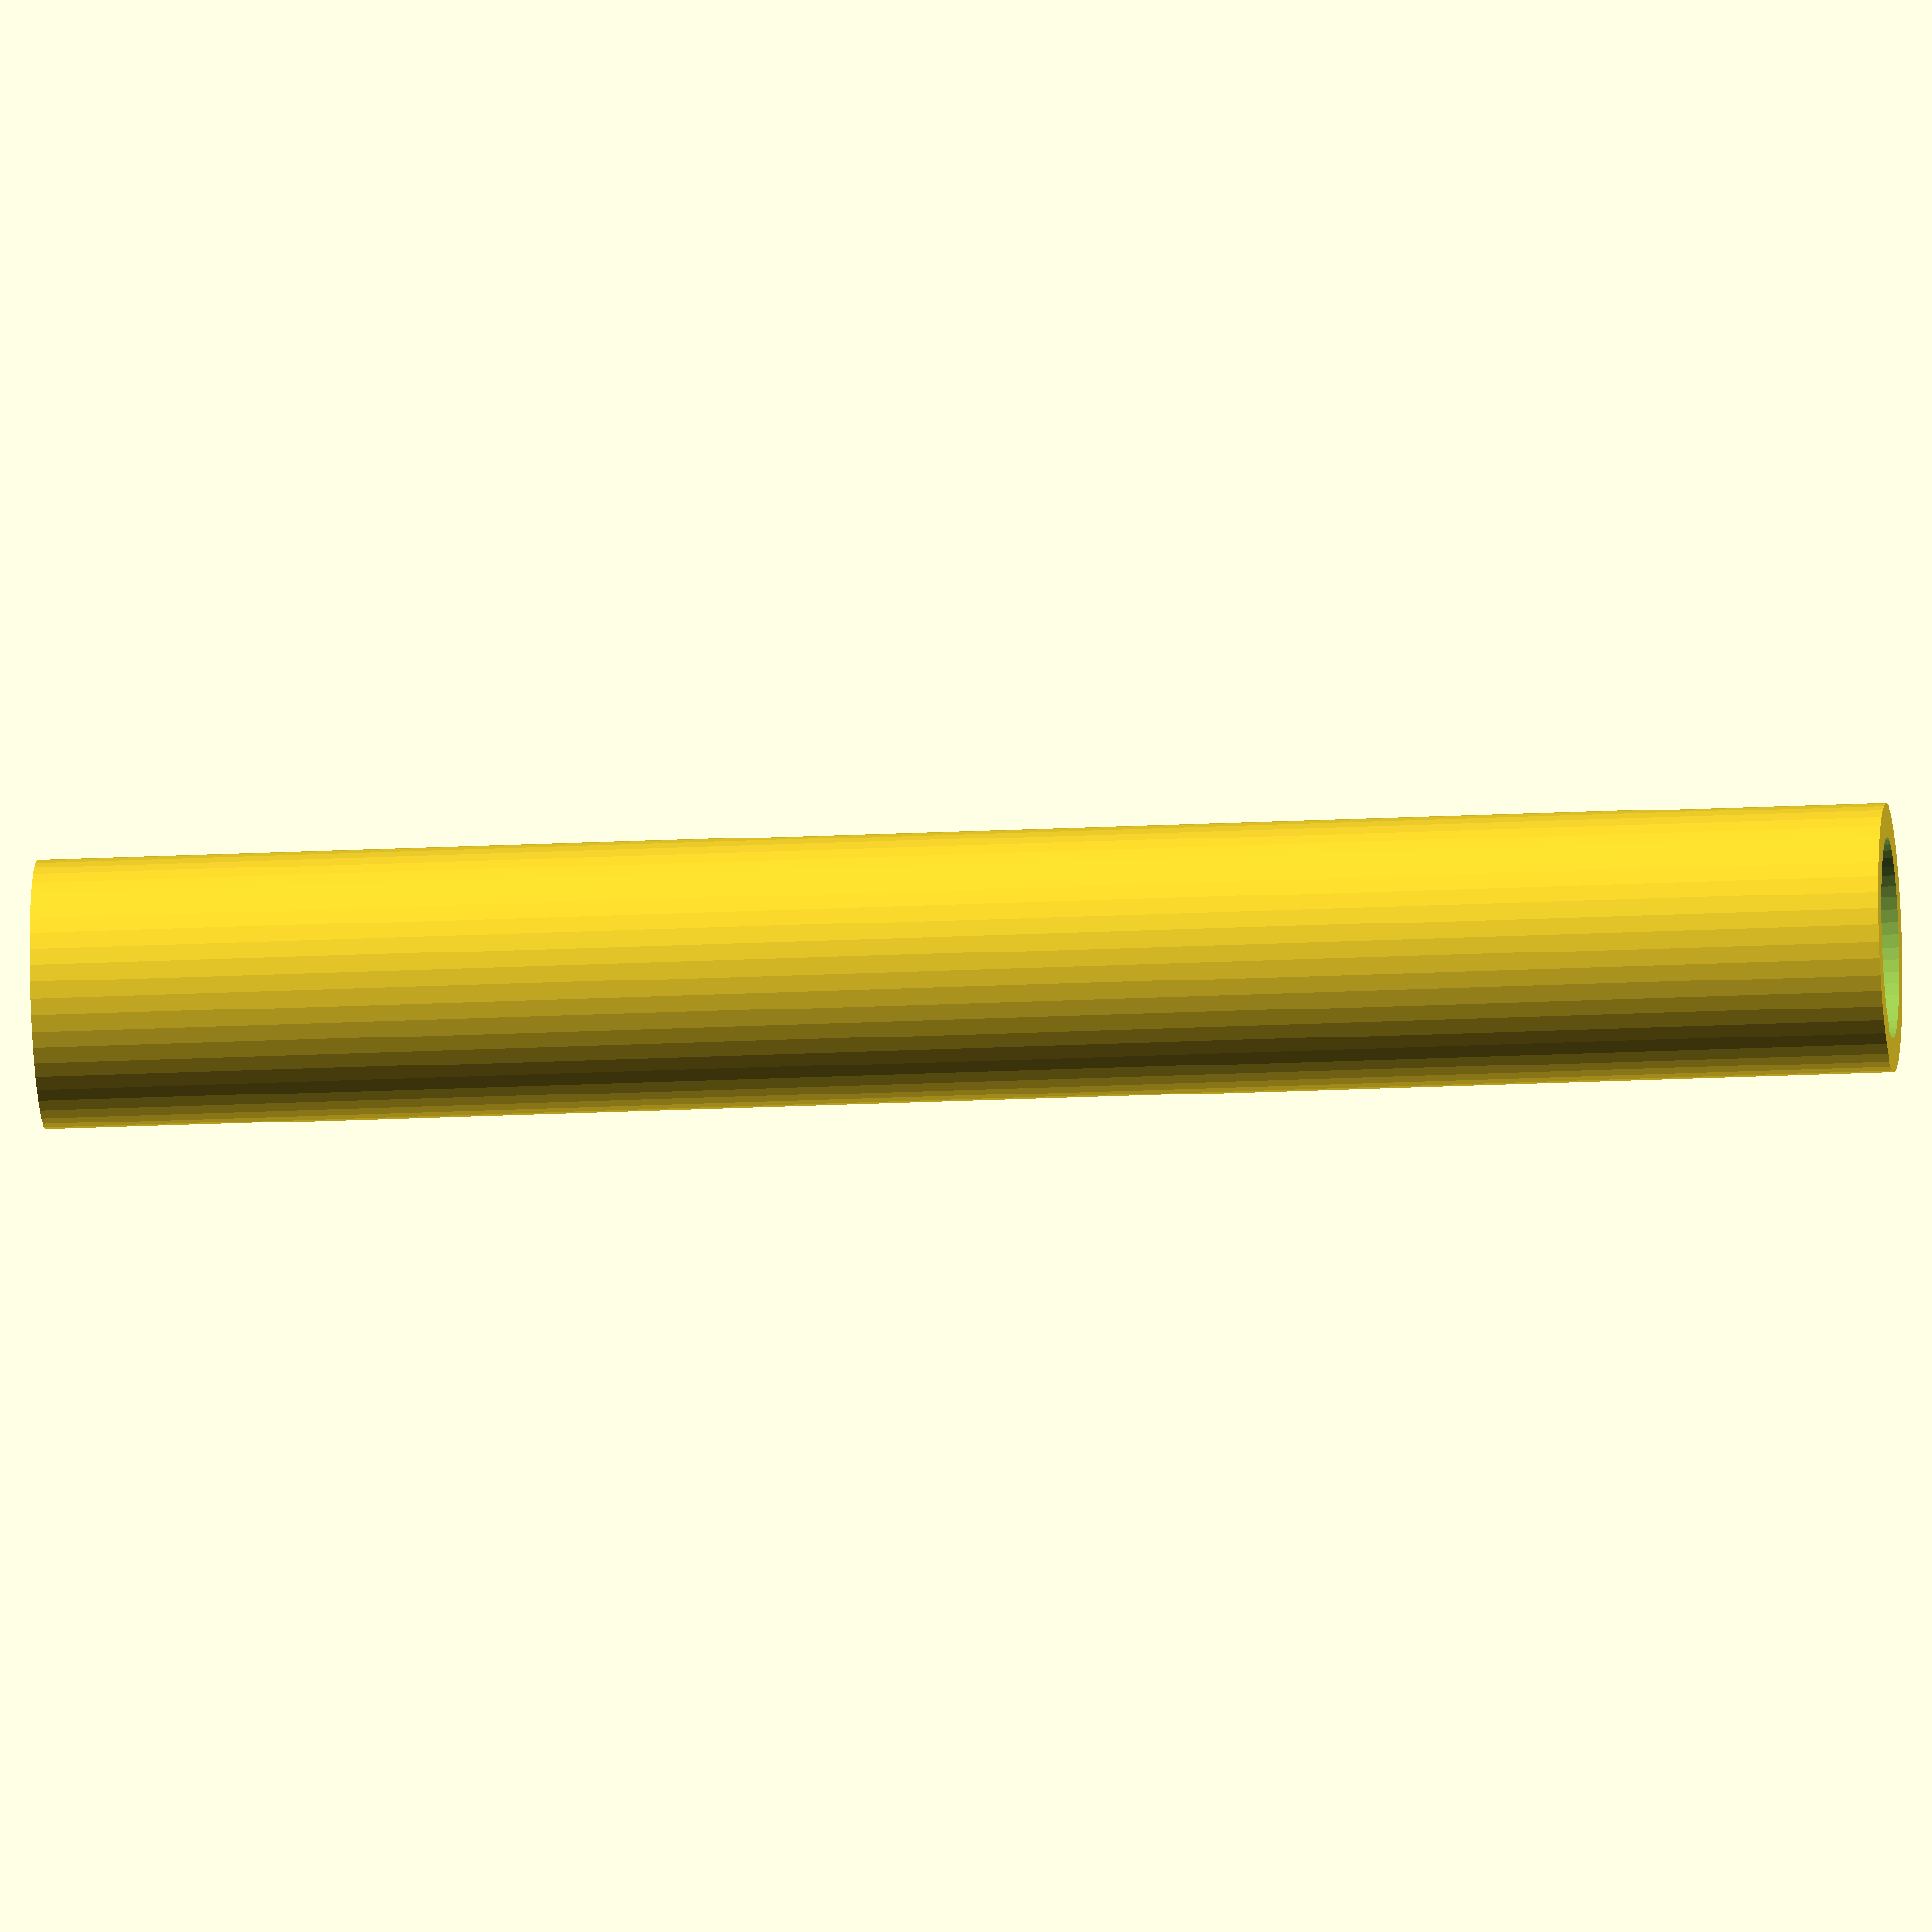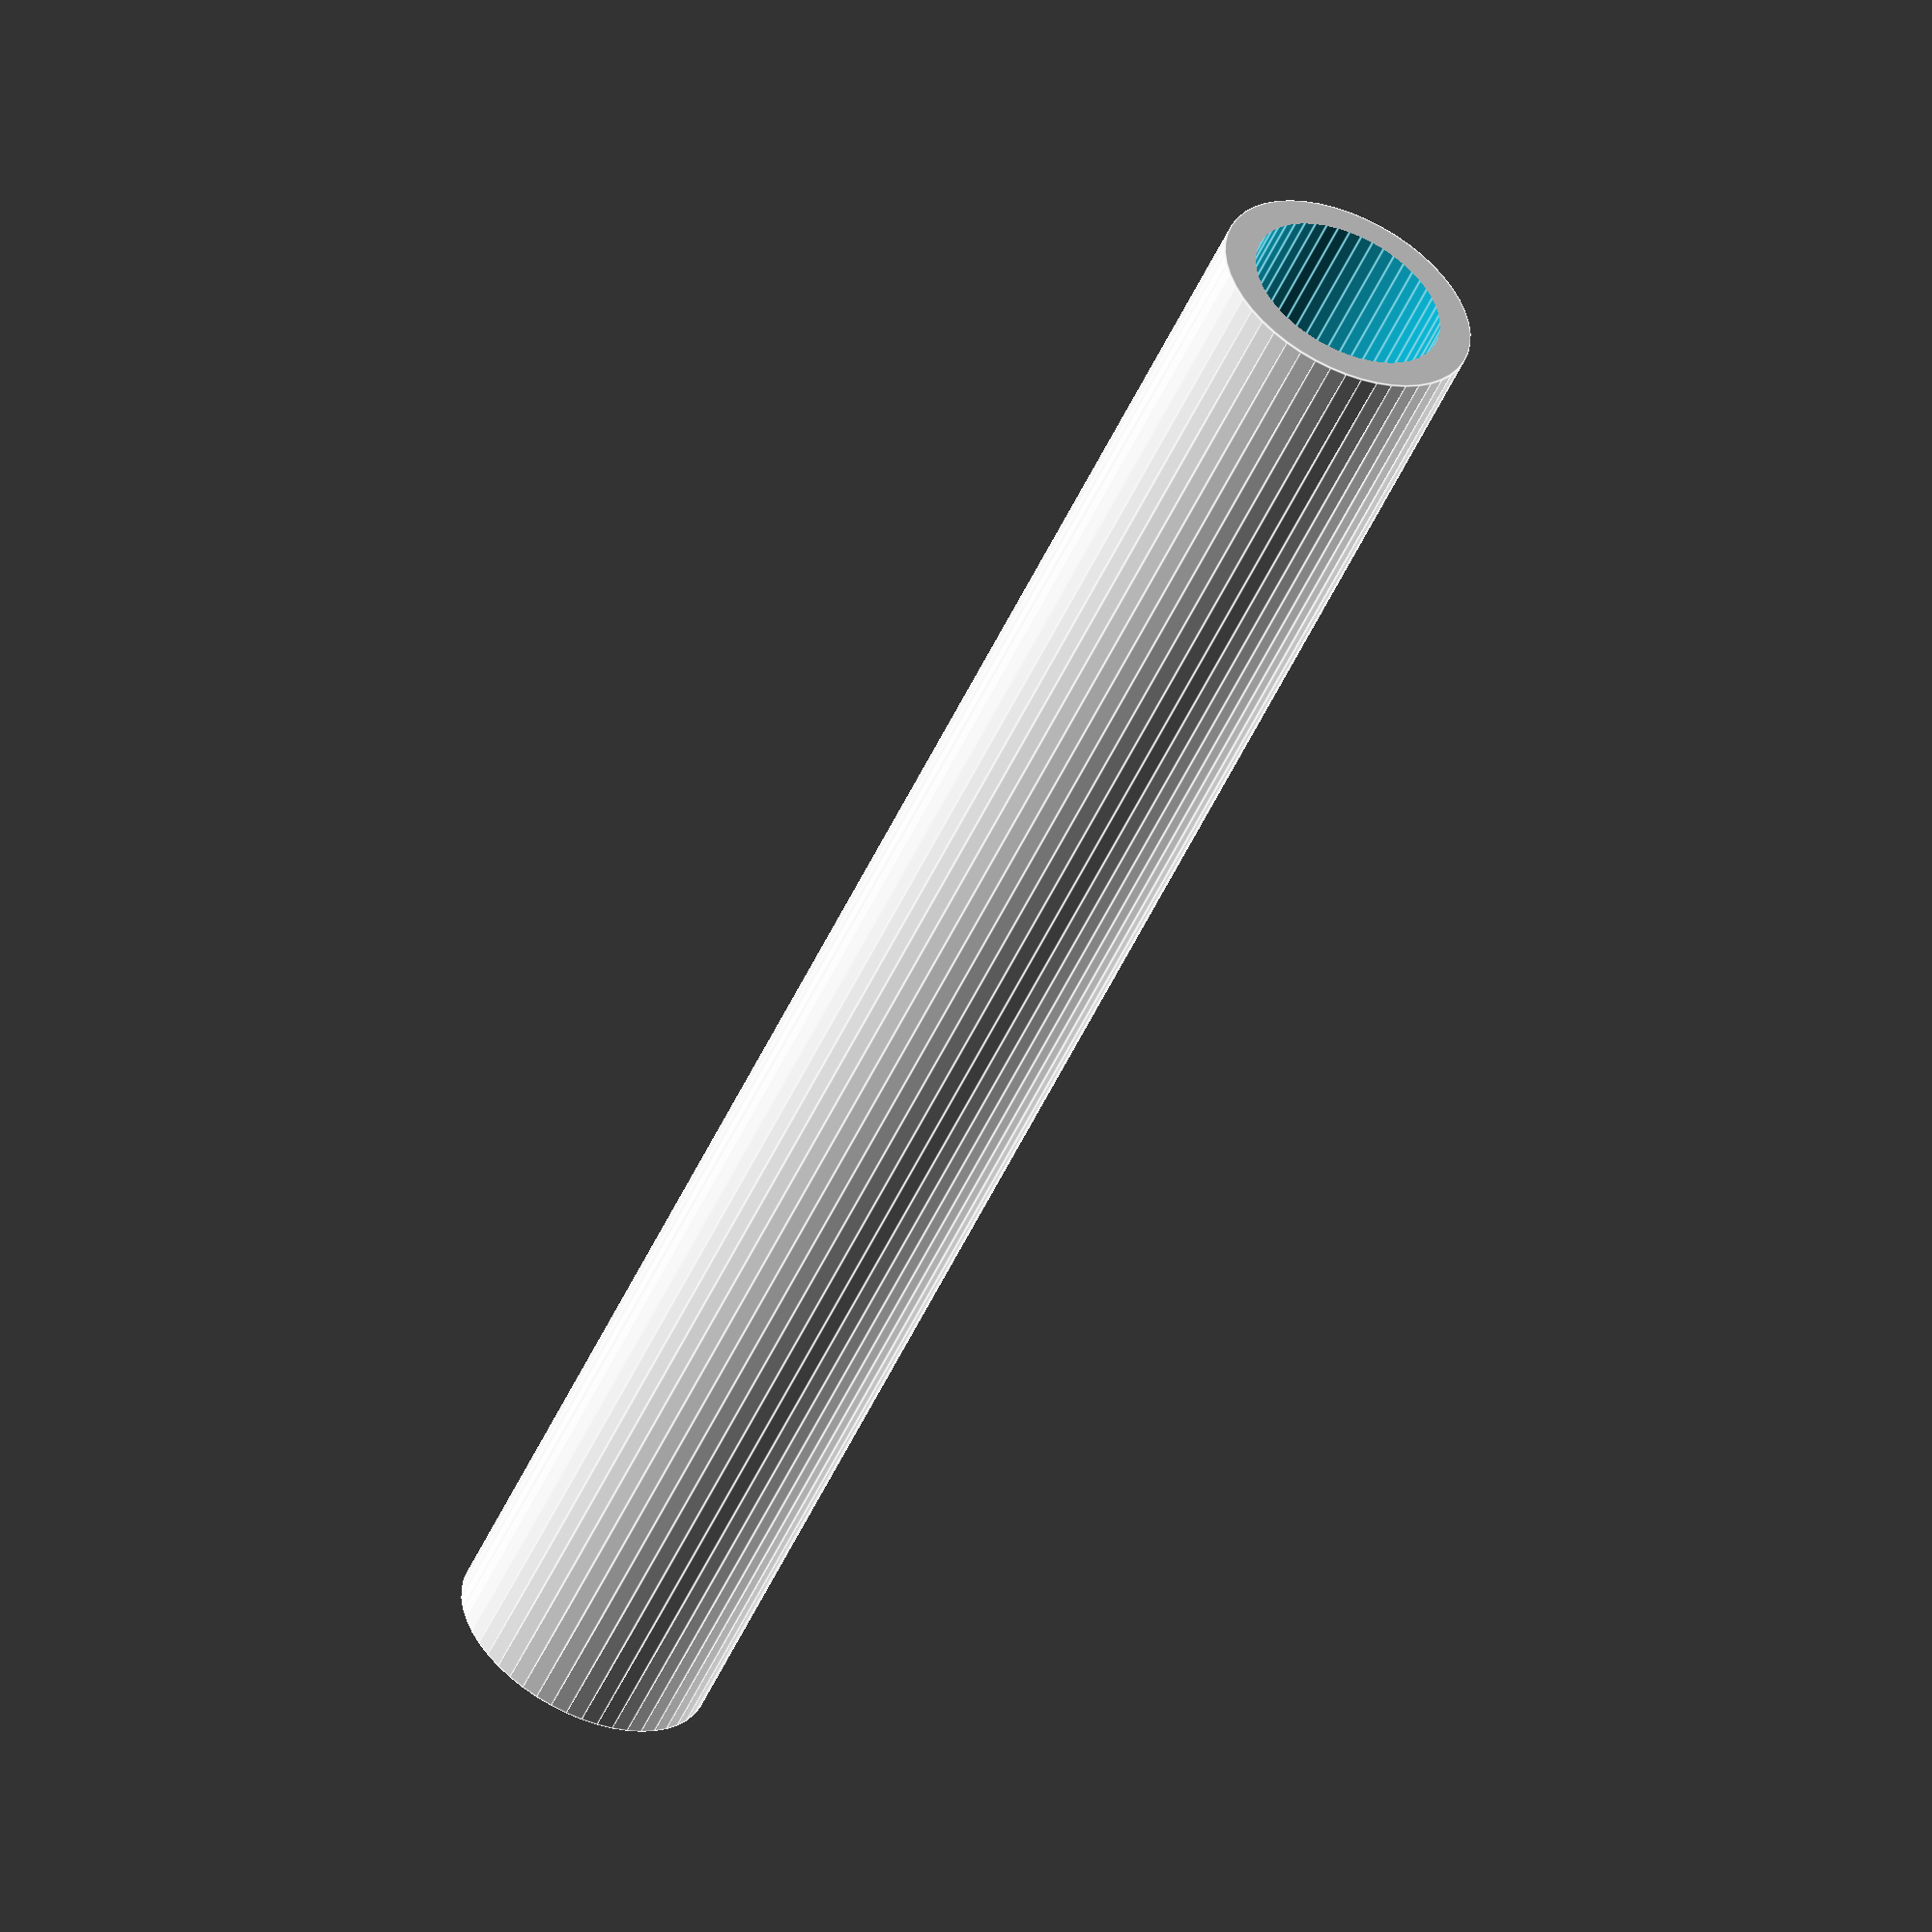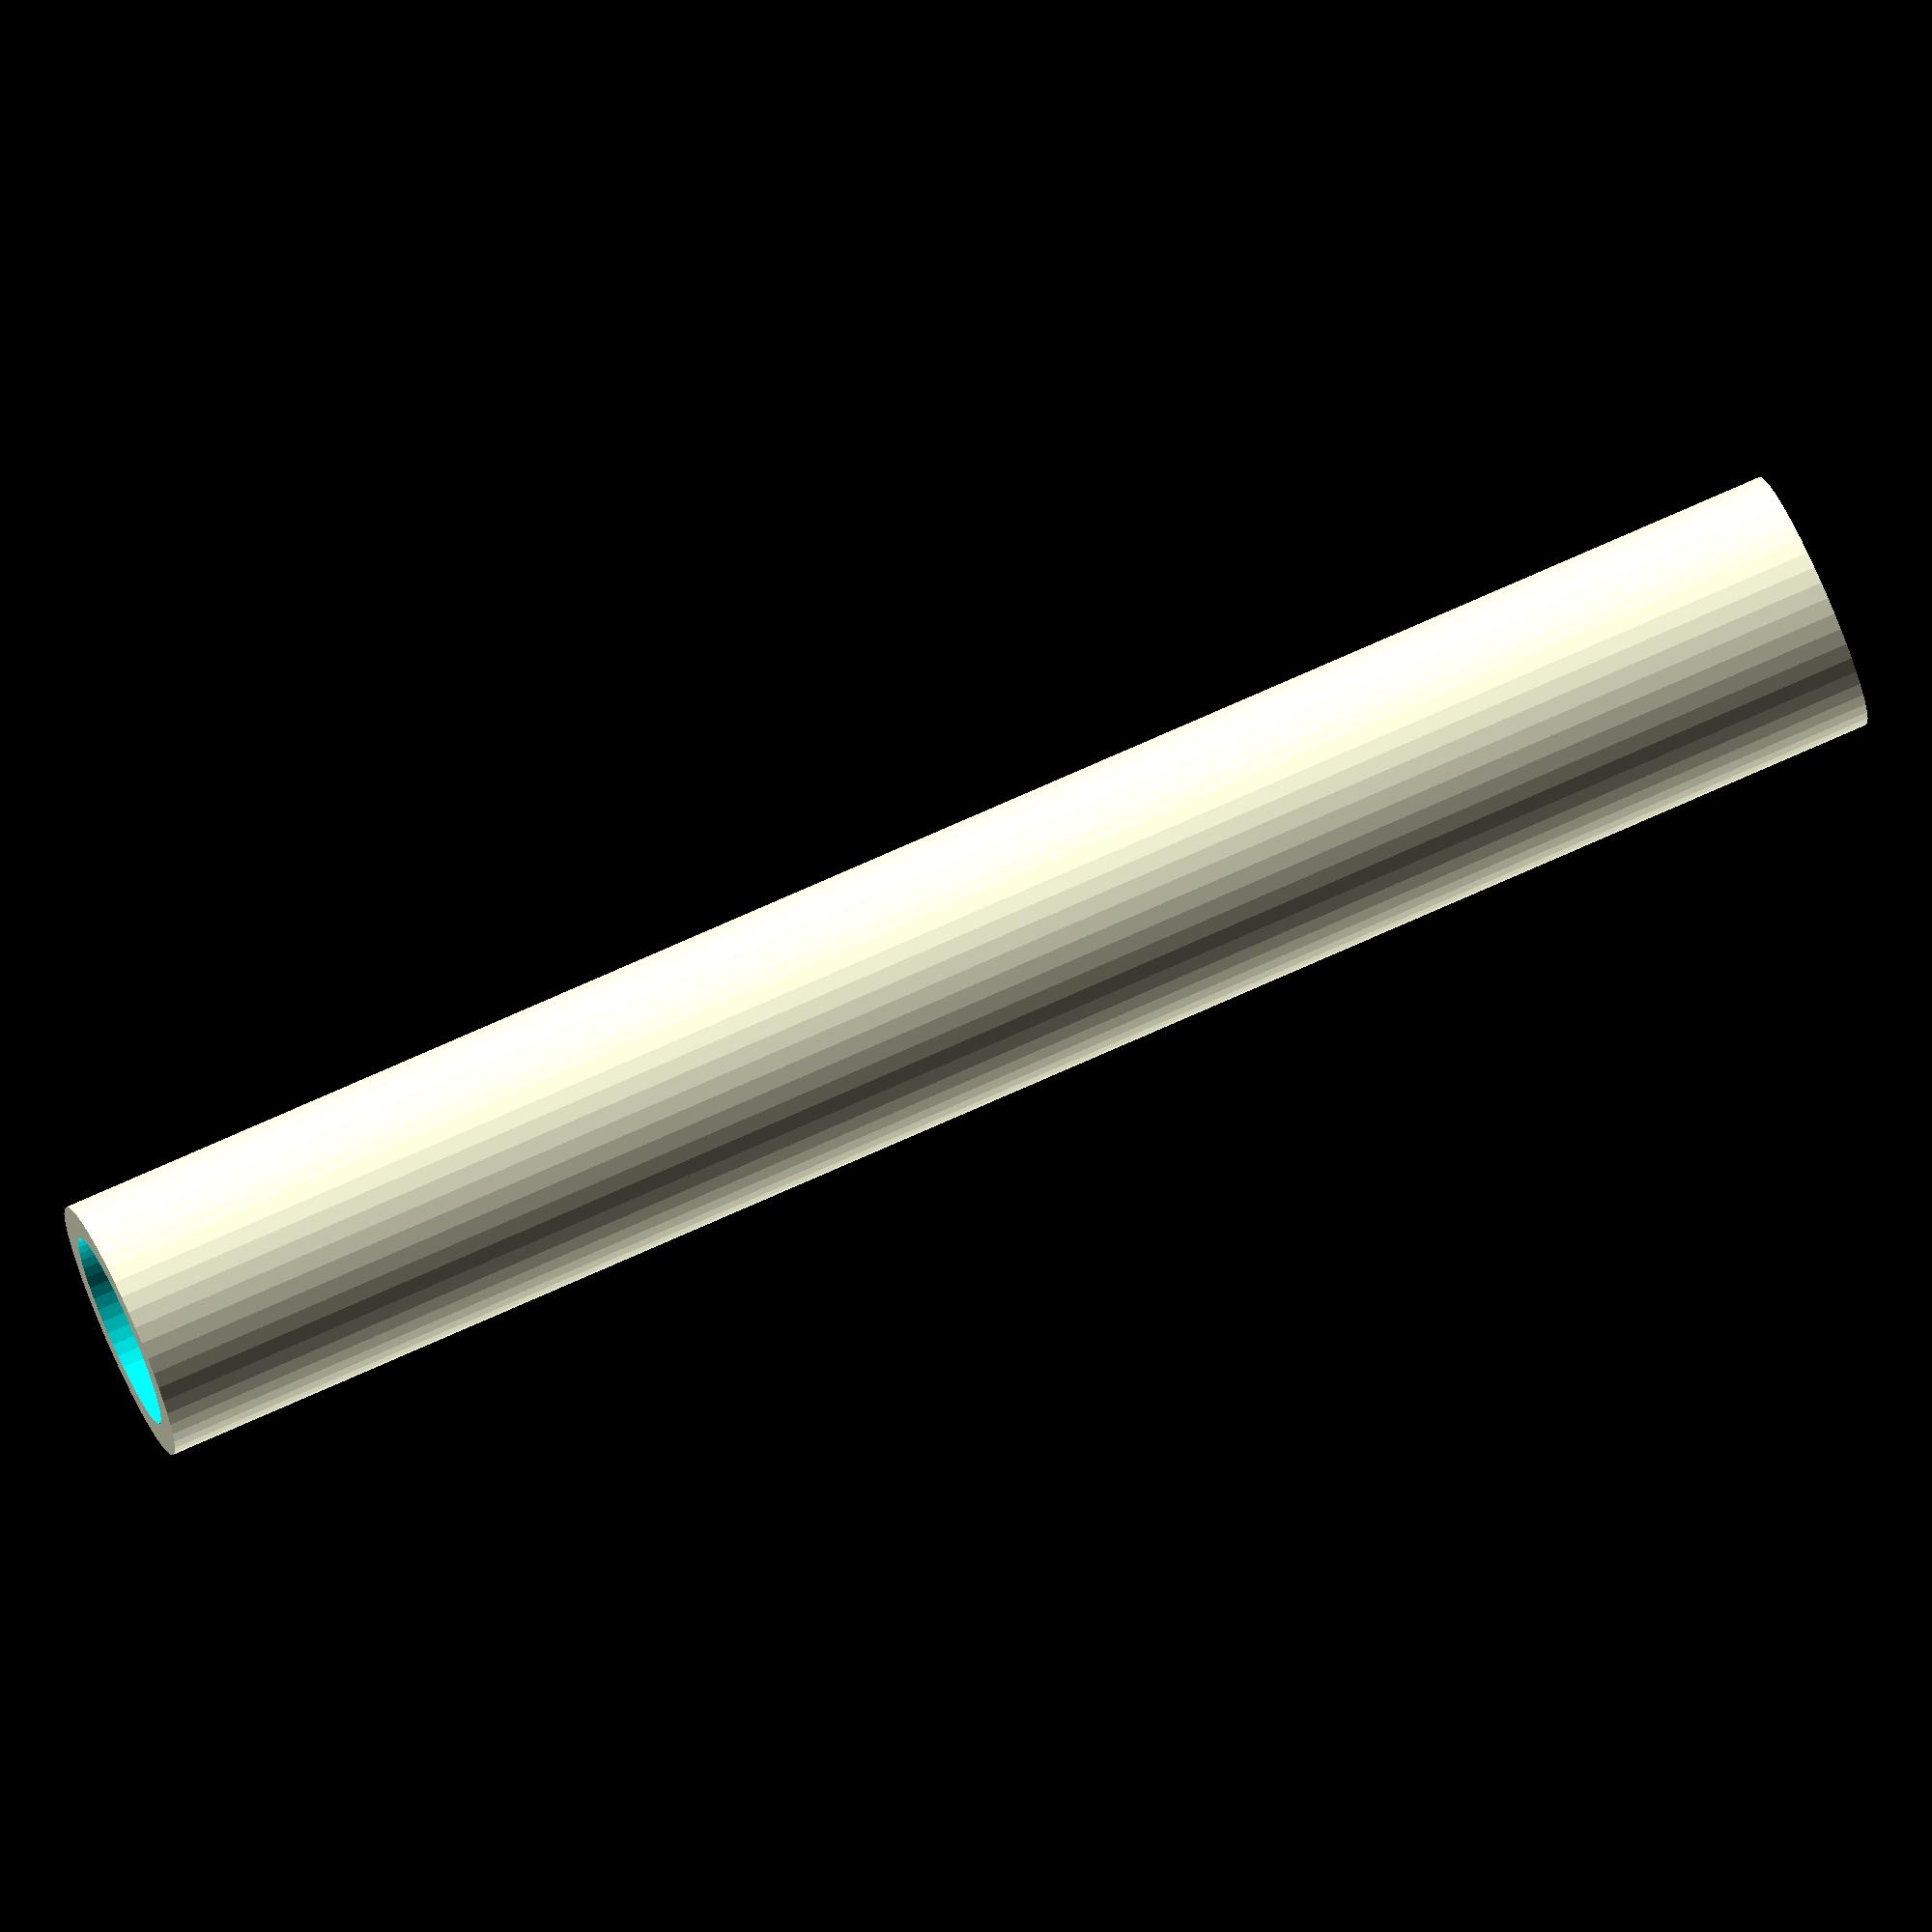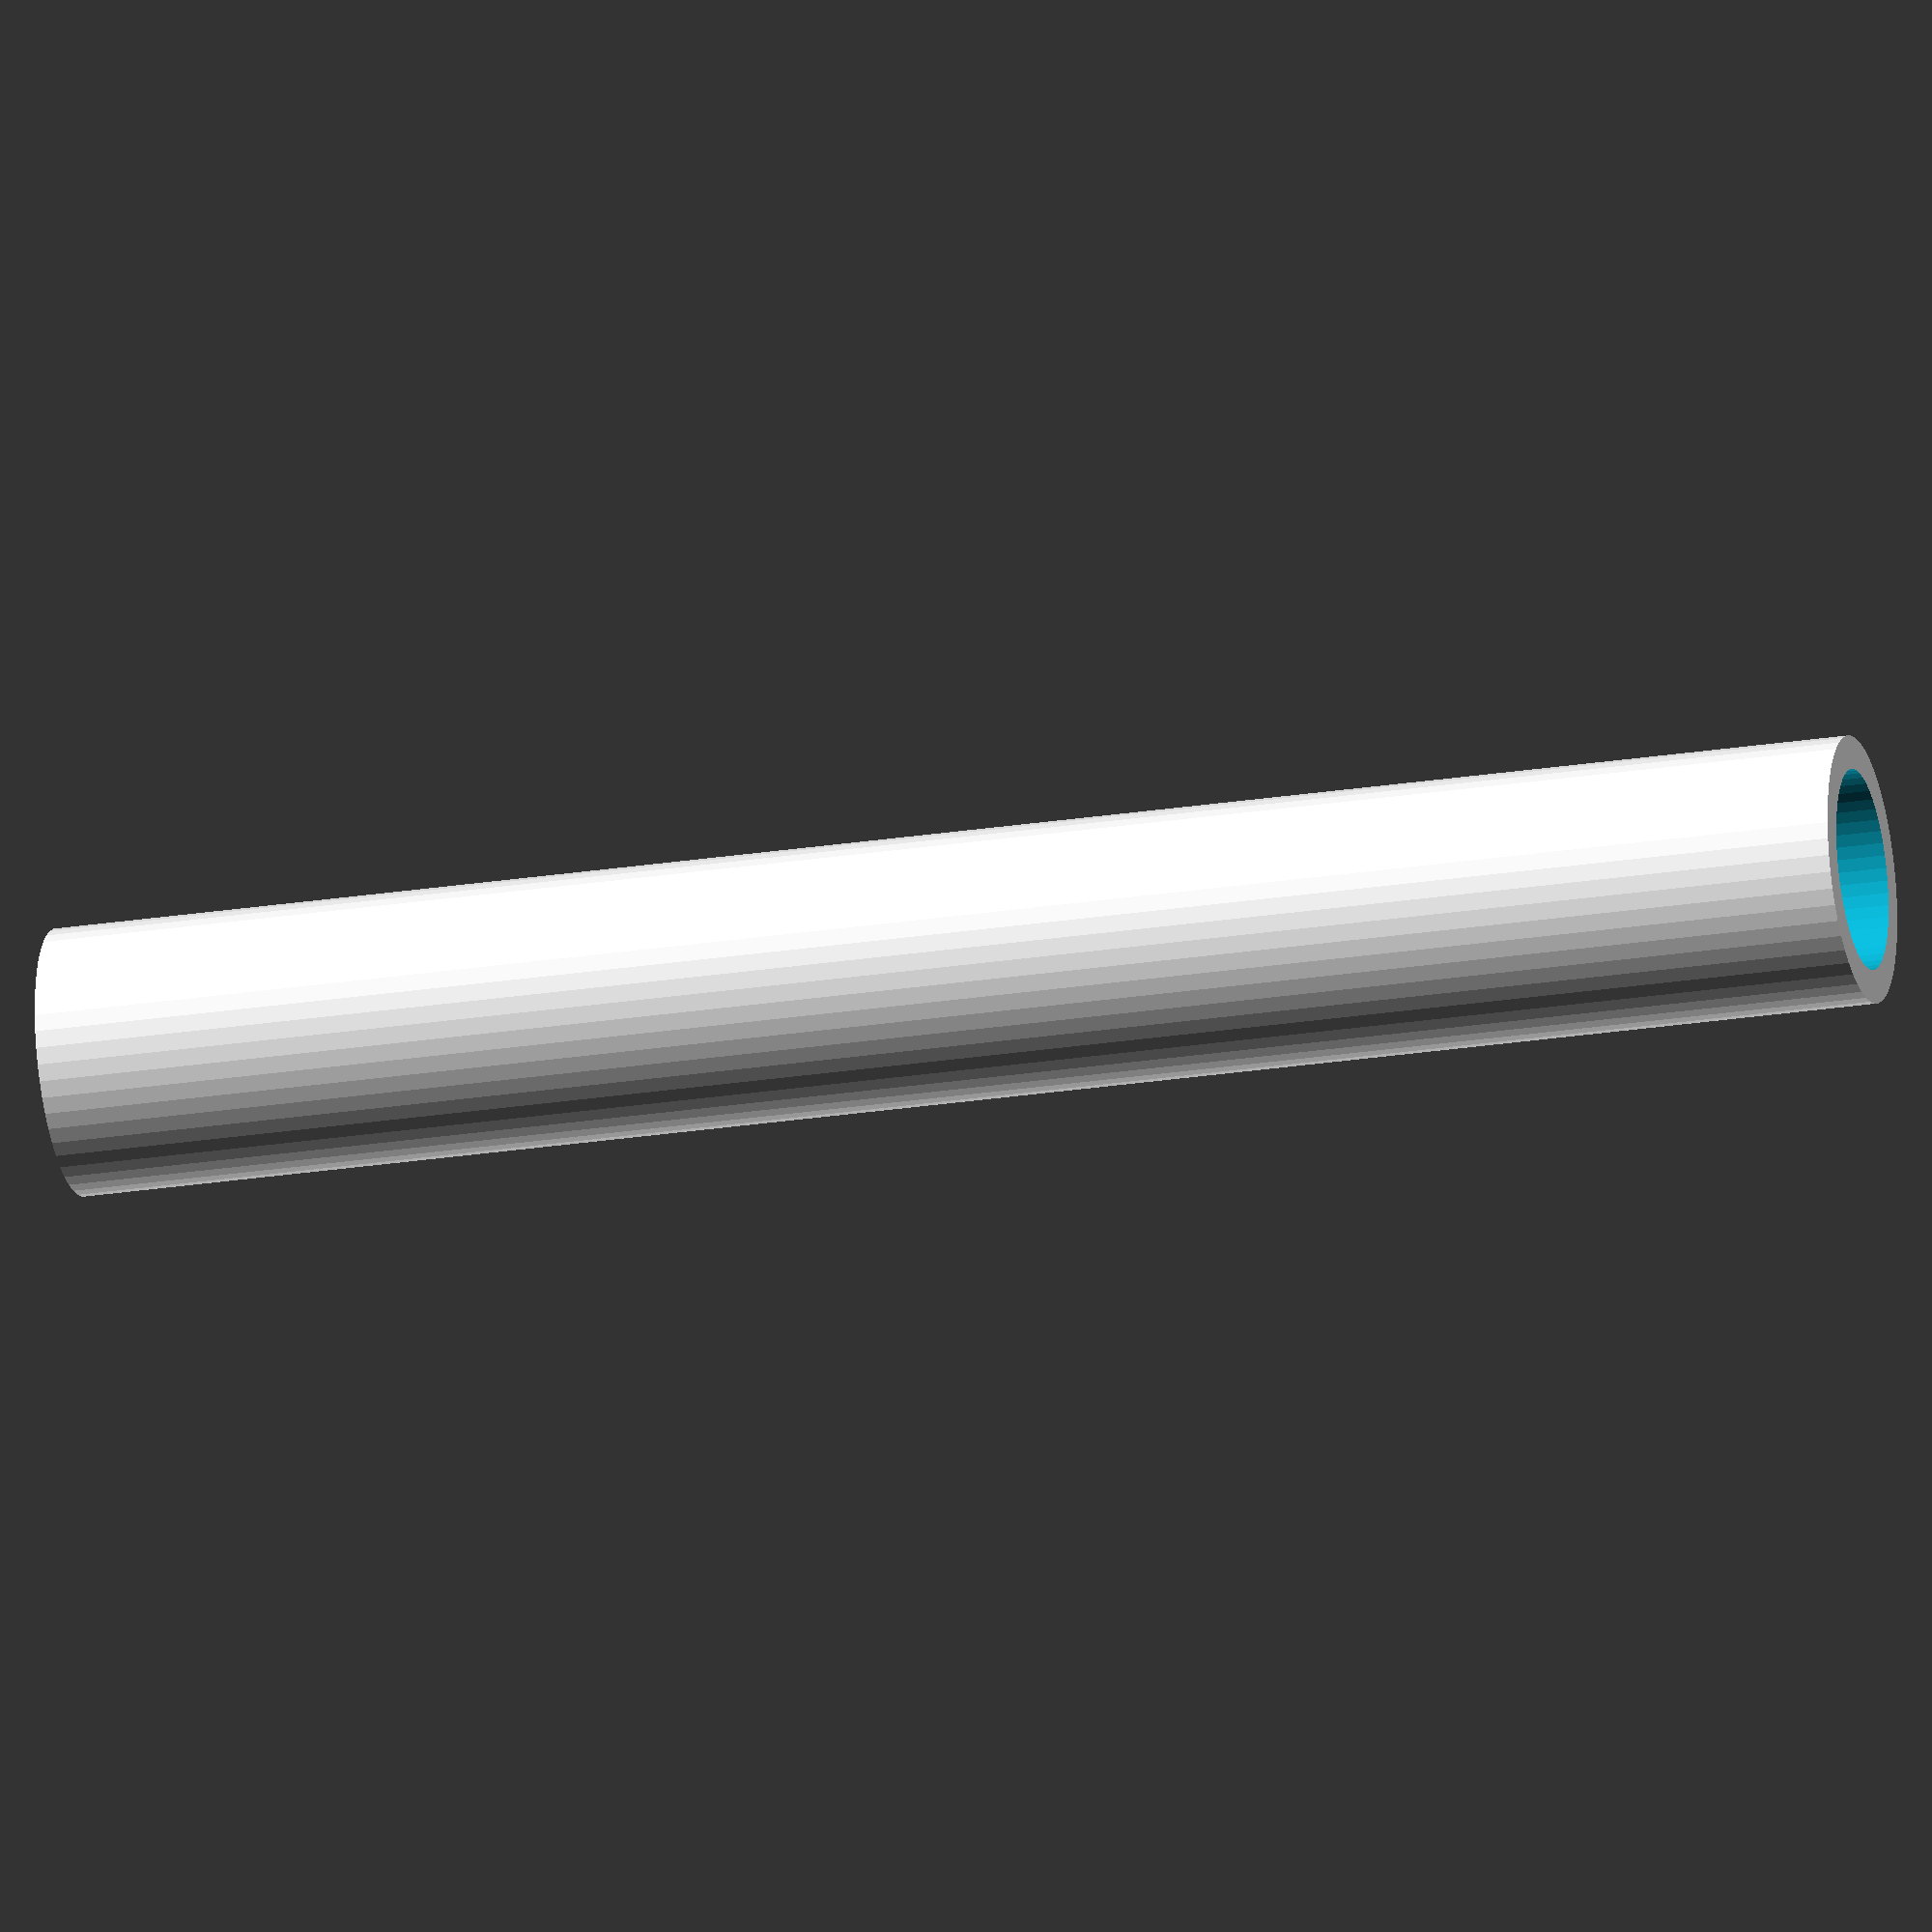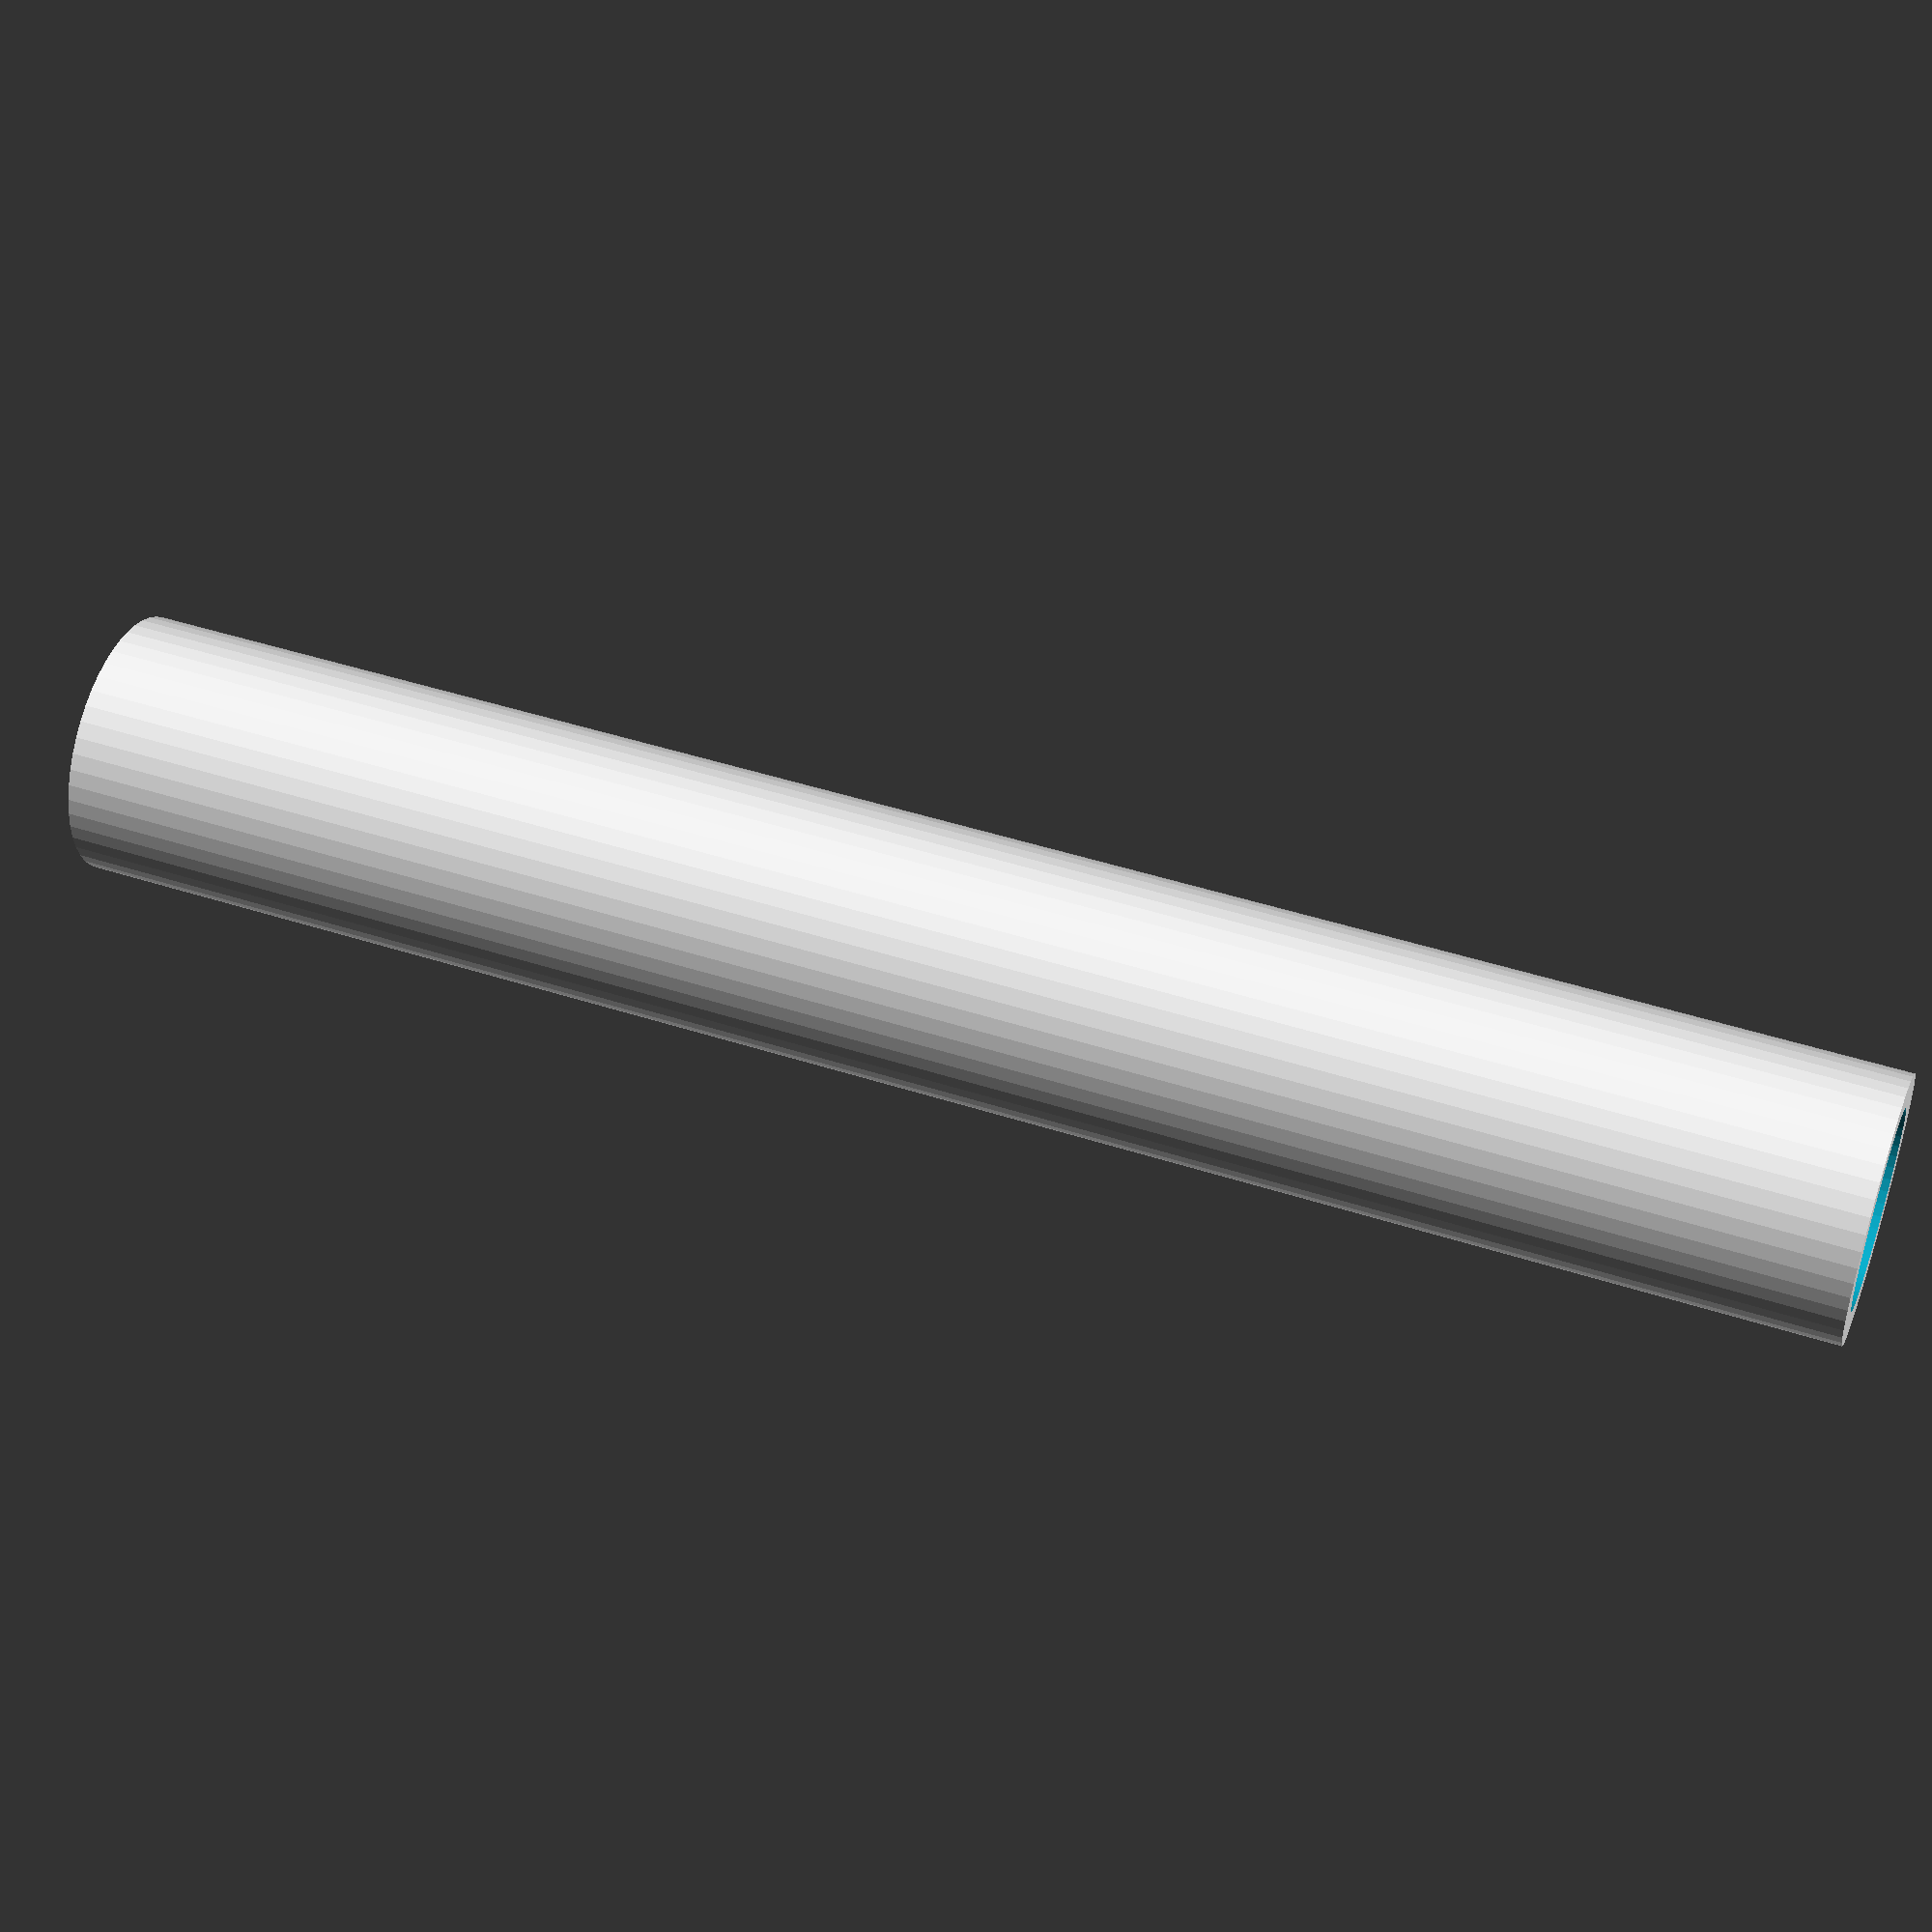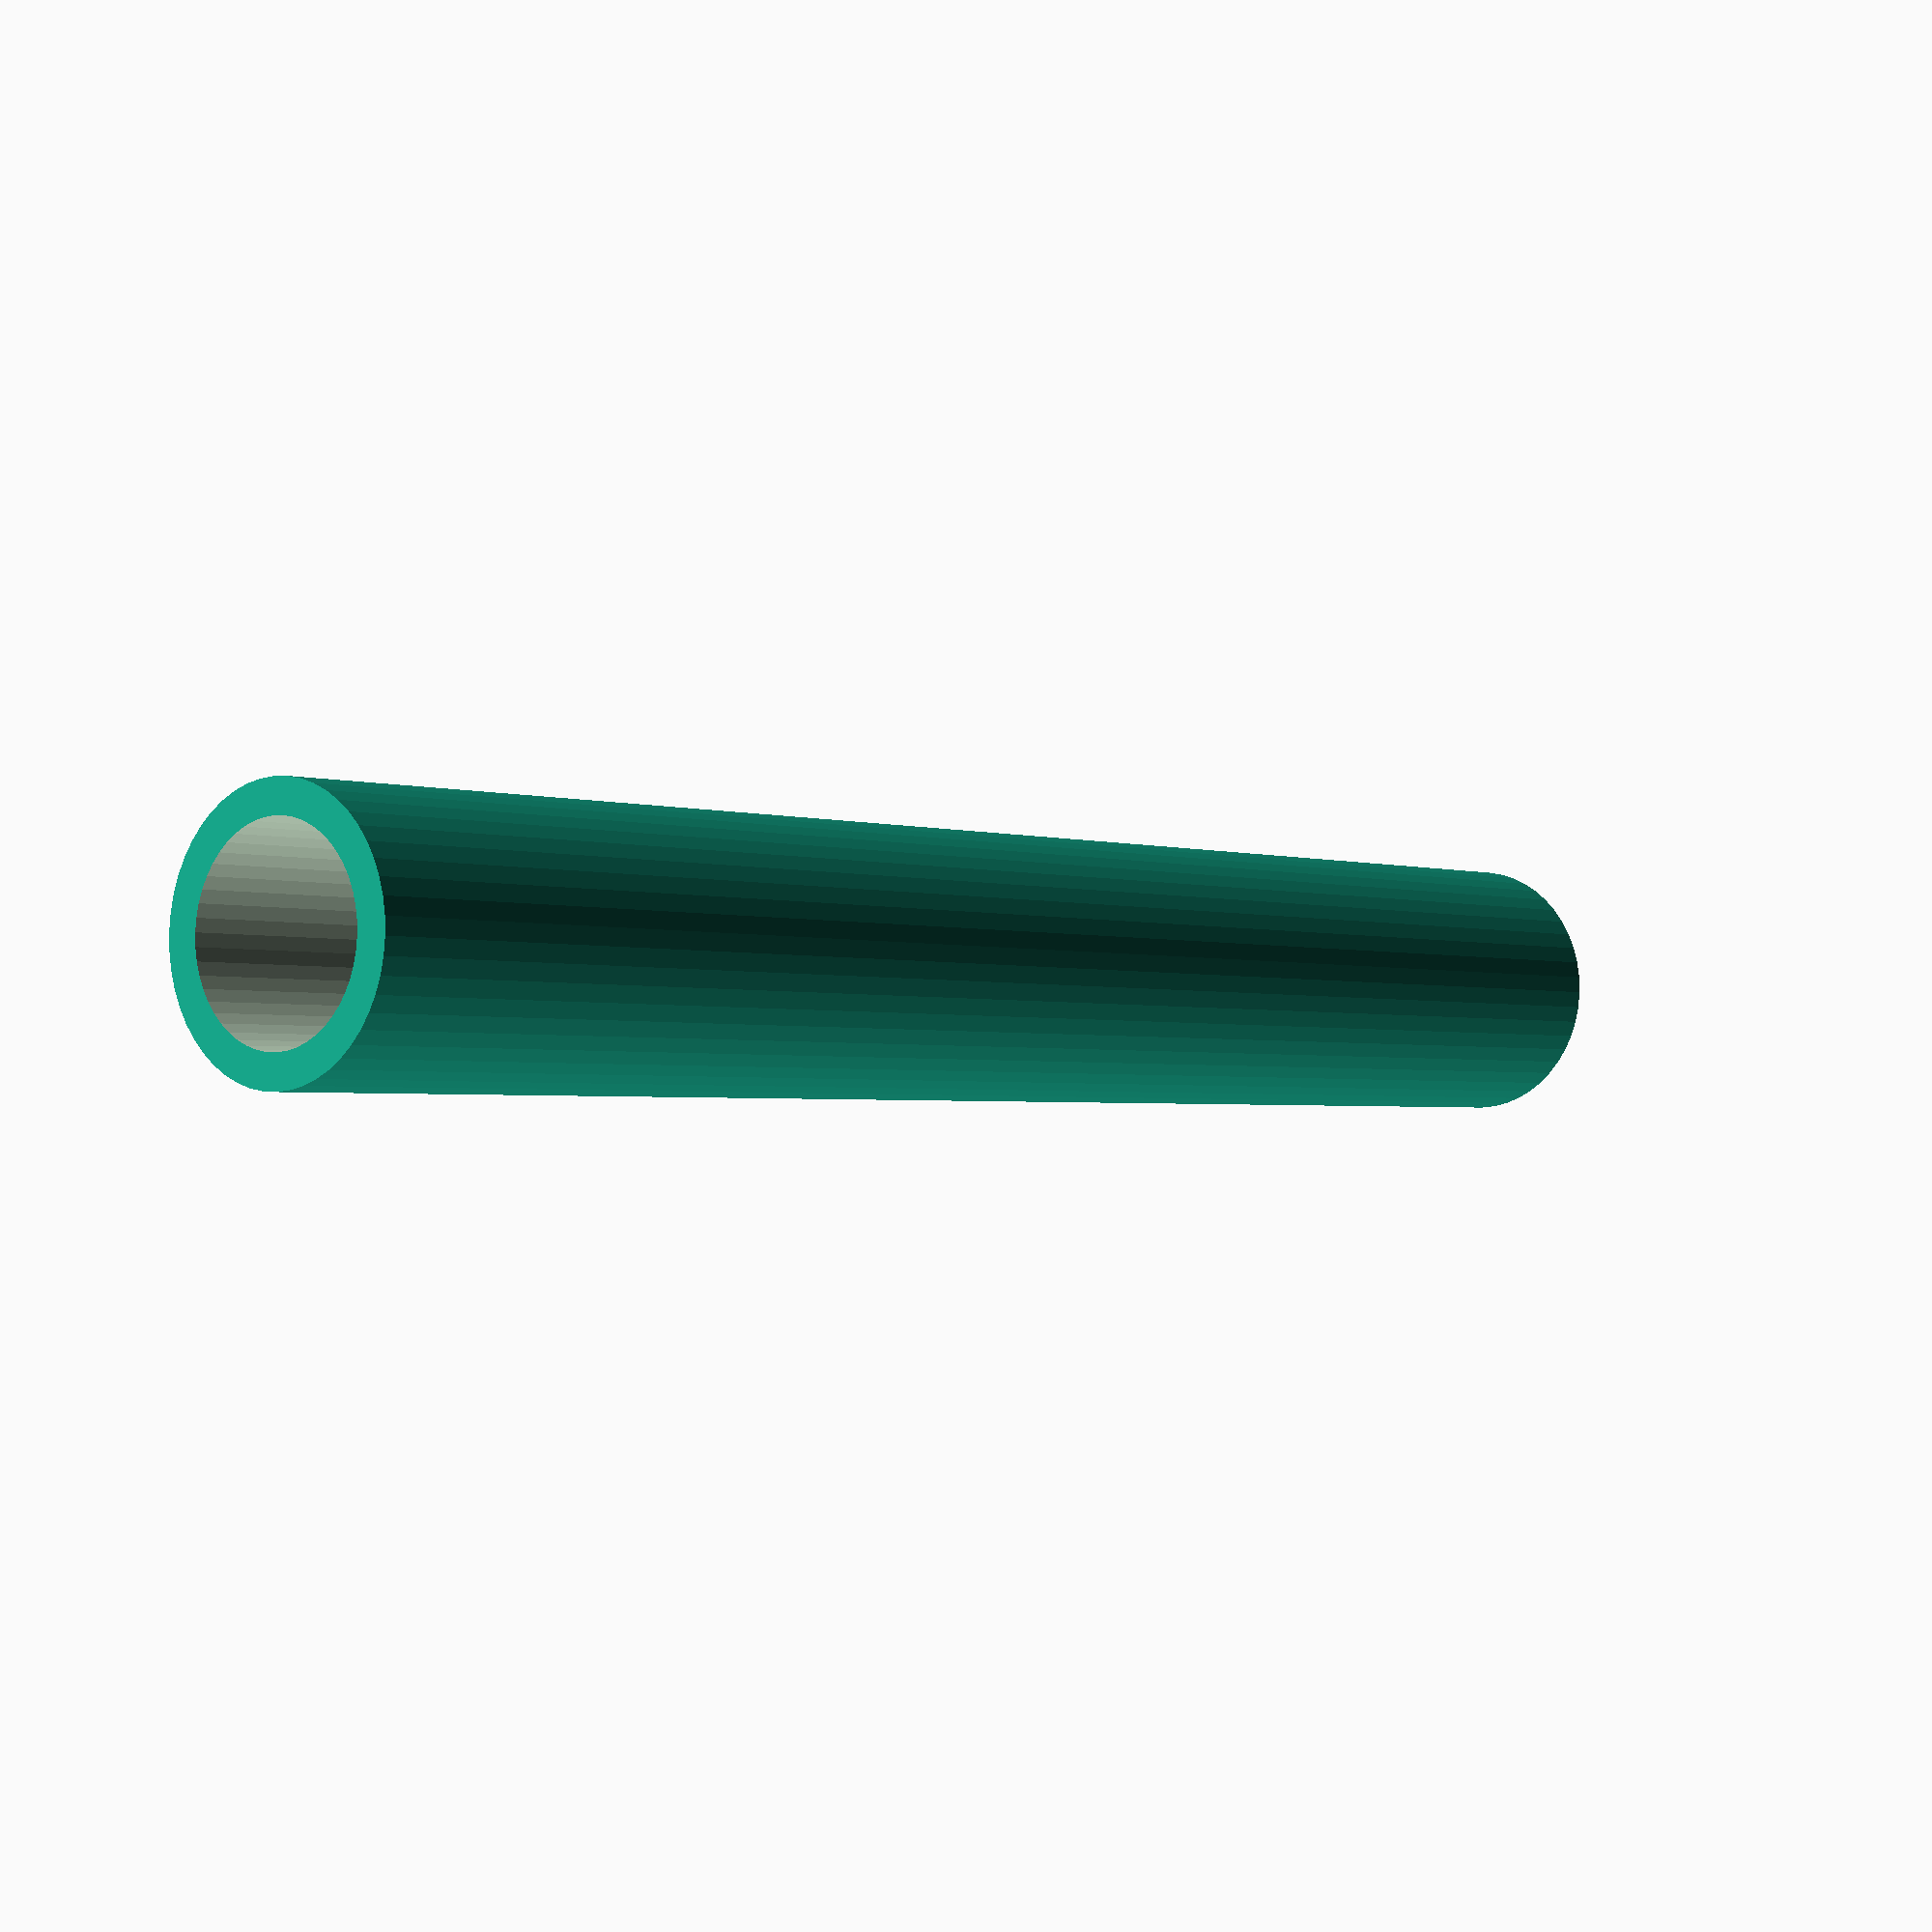
<openscad>
$fn = 50;


difference() {
	union() {
		translate(v = [0, 0, -27.5000000000]) {
			cylinder(h = 55, r = 4.0000000000);
		}
	}
	union() {
		translate(v = [0, 0, -100.0000000000]) {
			cylinder(h = 200, r = 3.0000000000);
		}
	}
}
</openscad>
<views>
elev=199.8 azim=316.7 roll=84.8 proj=o view=wireframe
elev=52.7 azim=31.4 roll=155.7 proj=o view=edges
elev=106.4 azim=289.5 roll=294.2 proj=o view=solid
elev=203.7 azim=239.9 roll=75.0 proj=o view=solid
elev=132.4 azim=225.5 roll=250.1 proj=p view=wireframe
elev=182.2 azim=146.3 roll=140.6 proj=p view=wireframe
</views>
